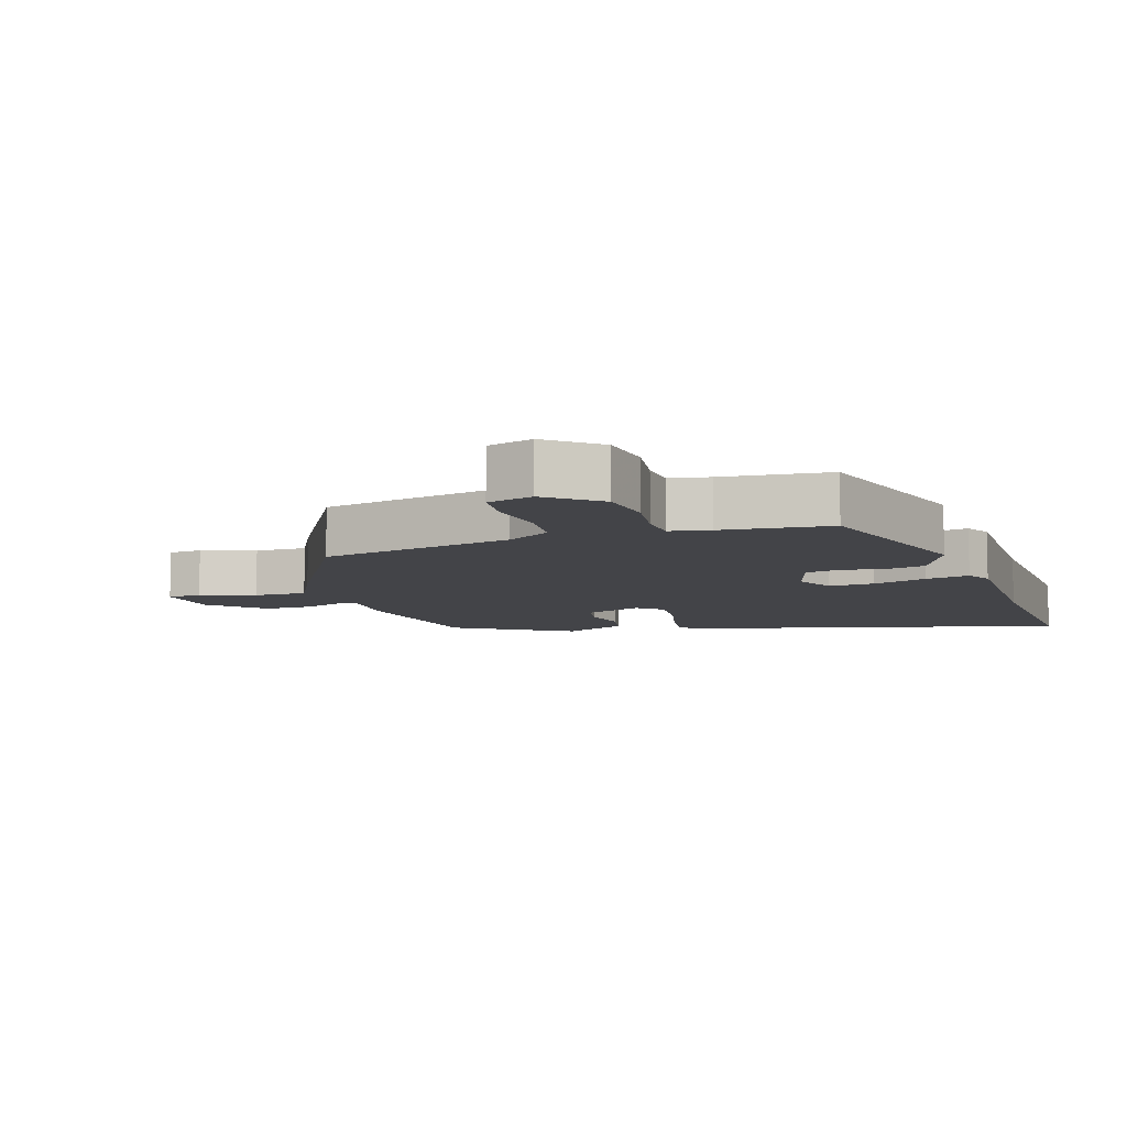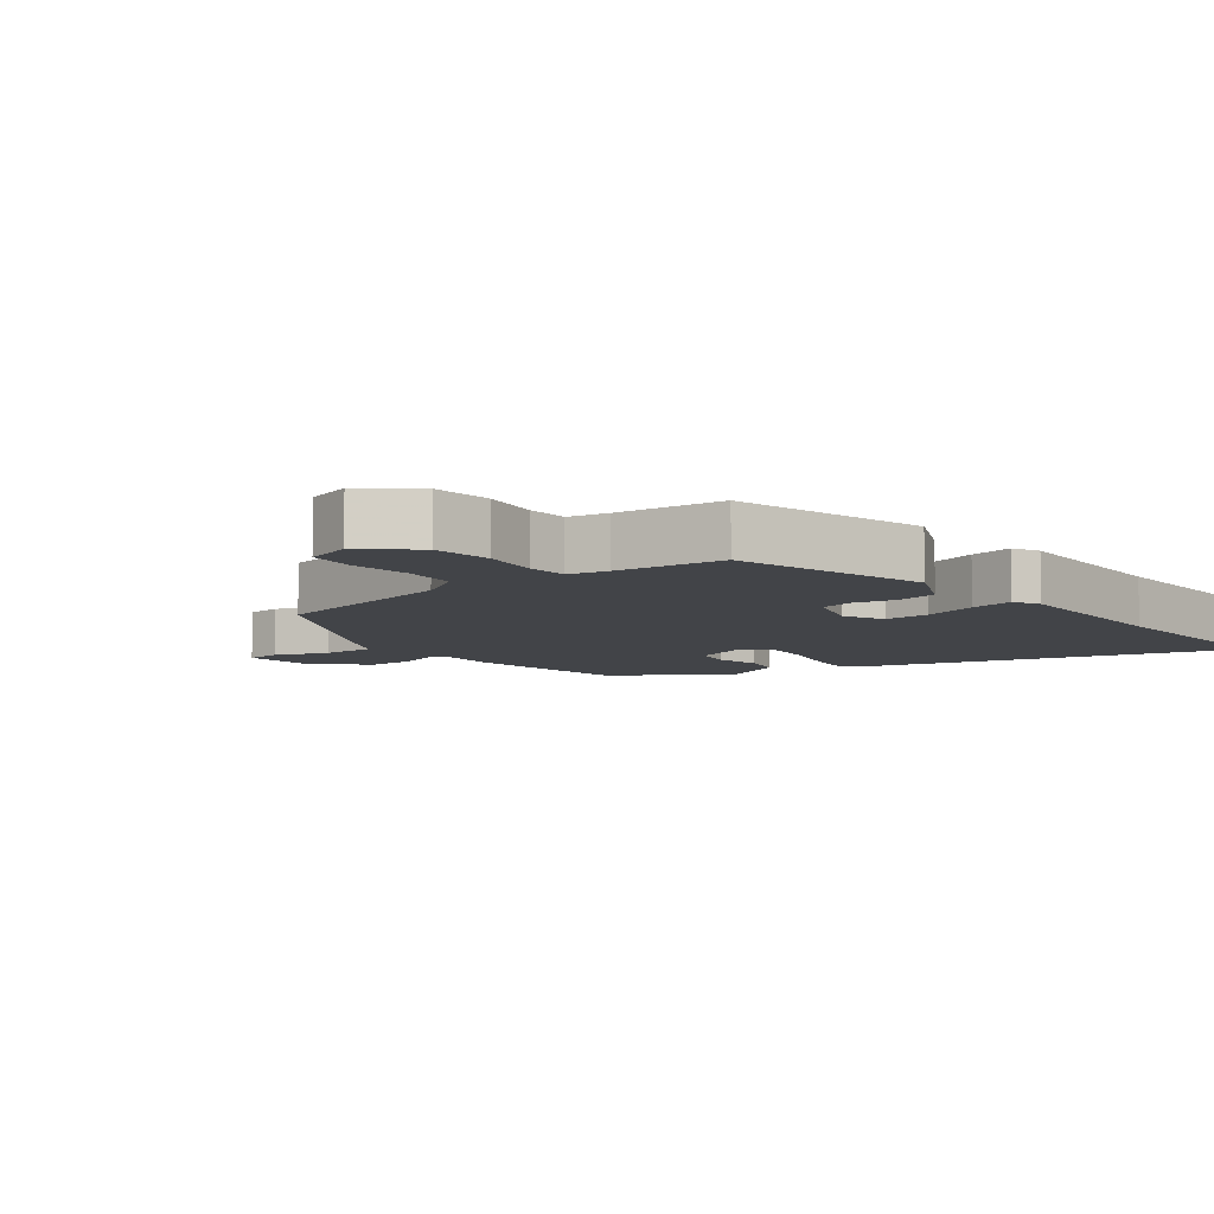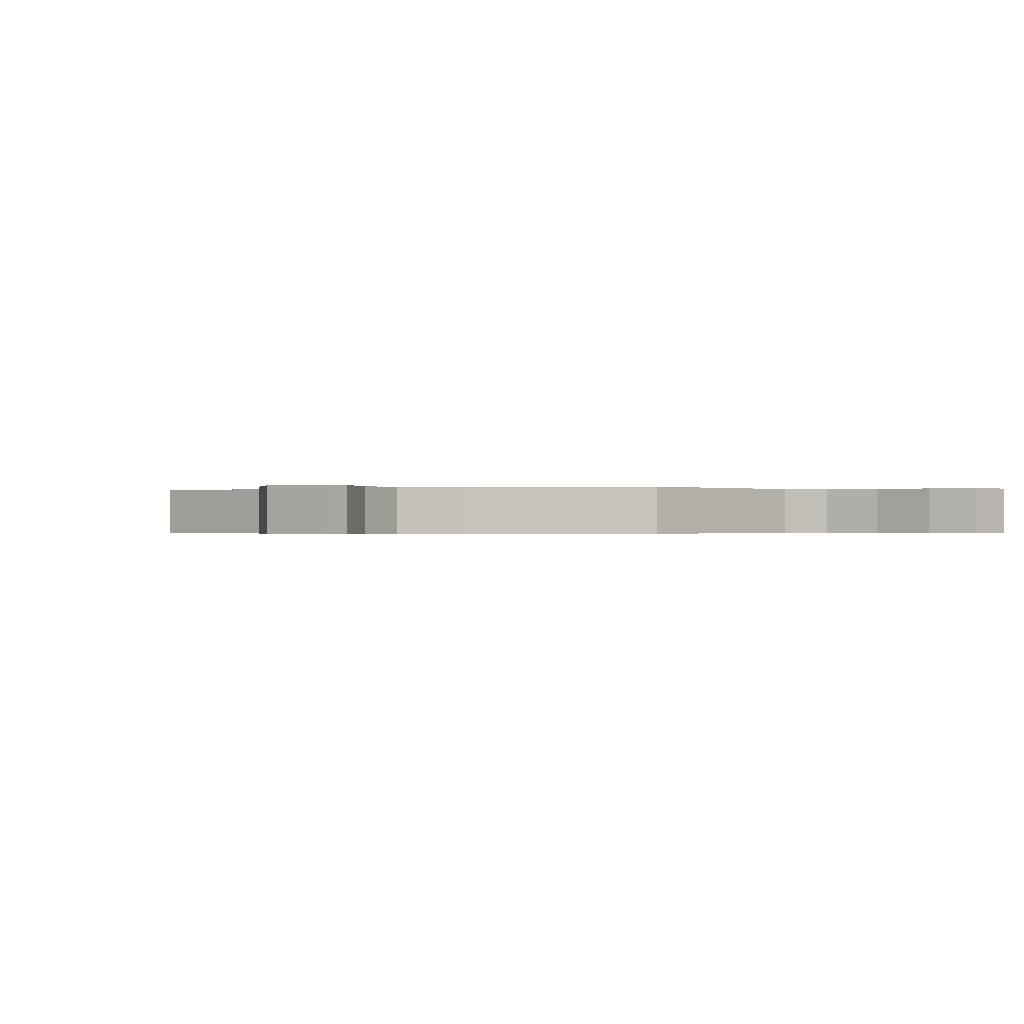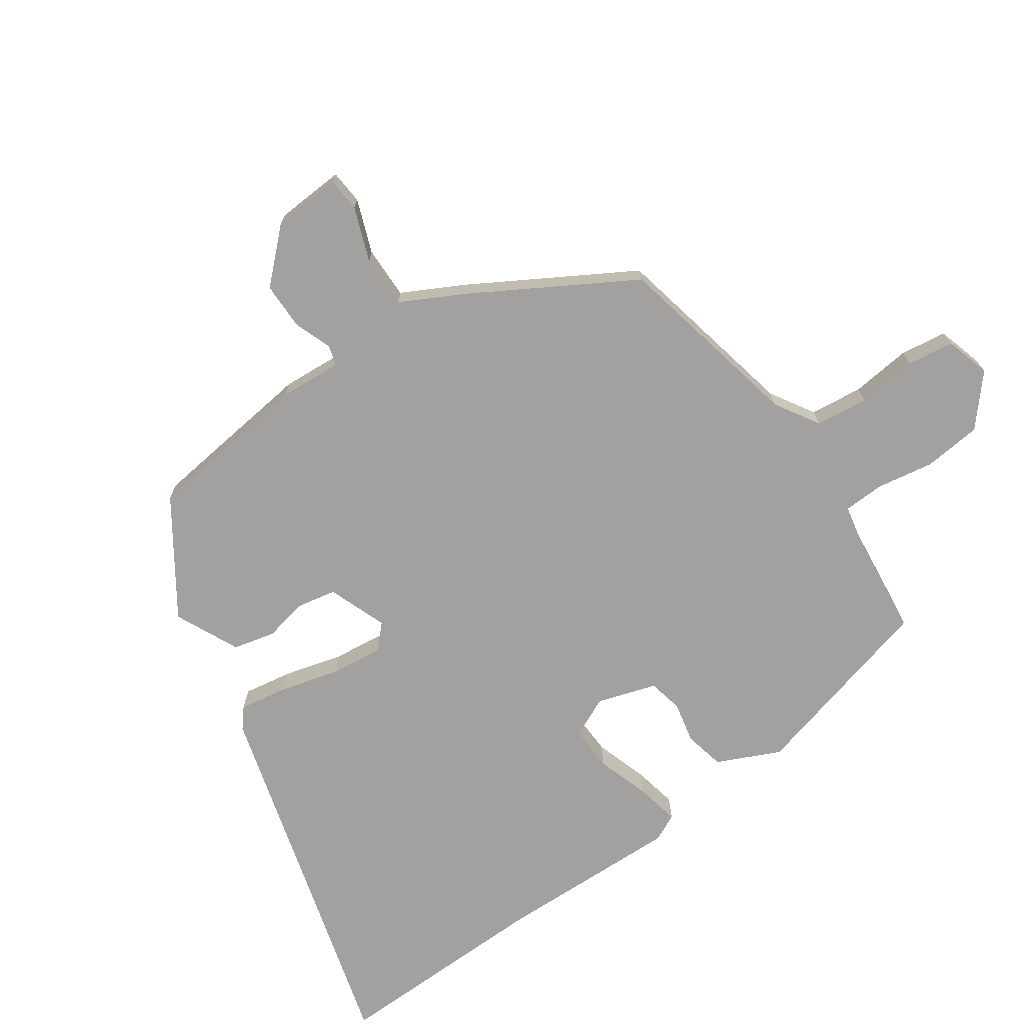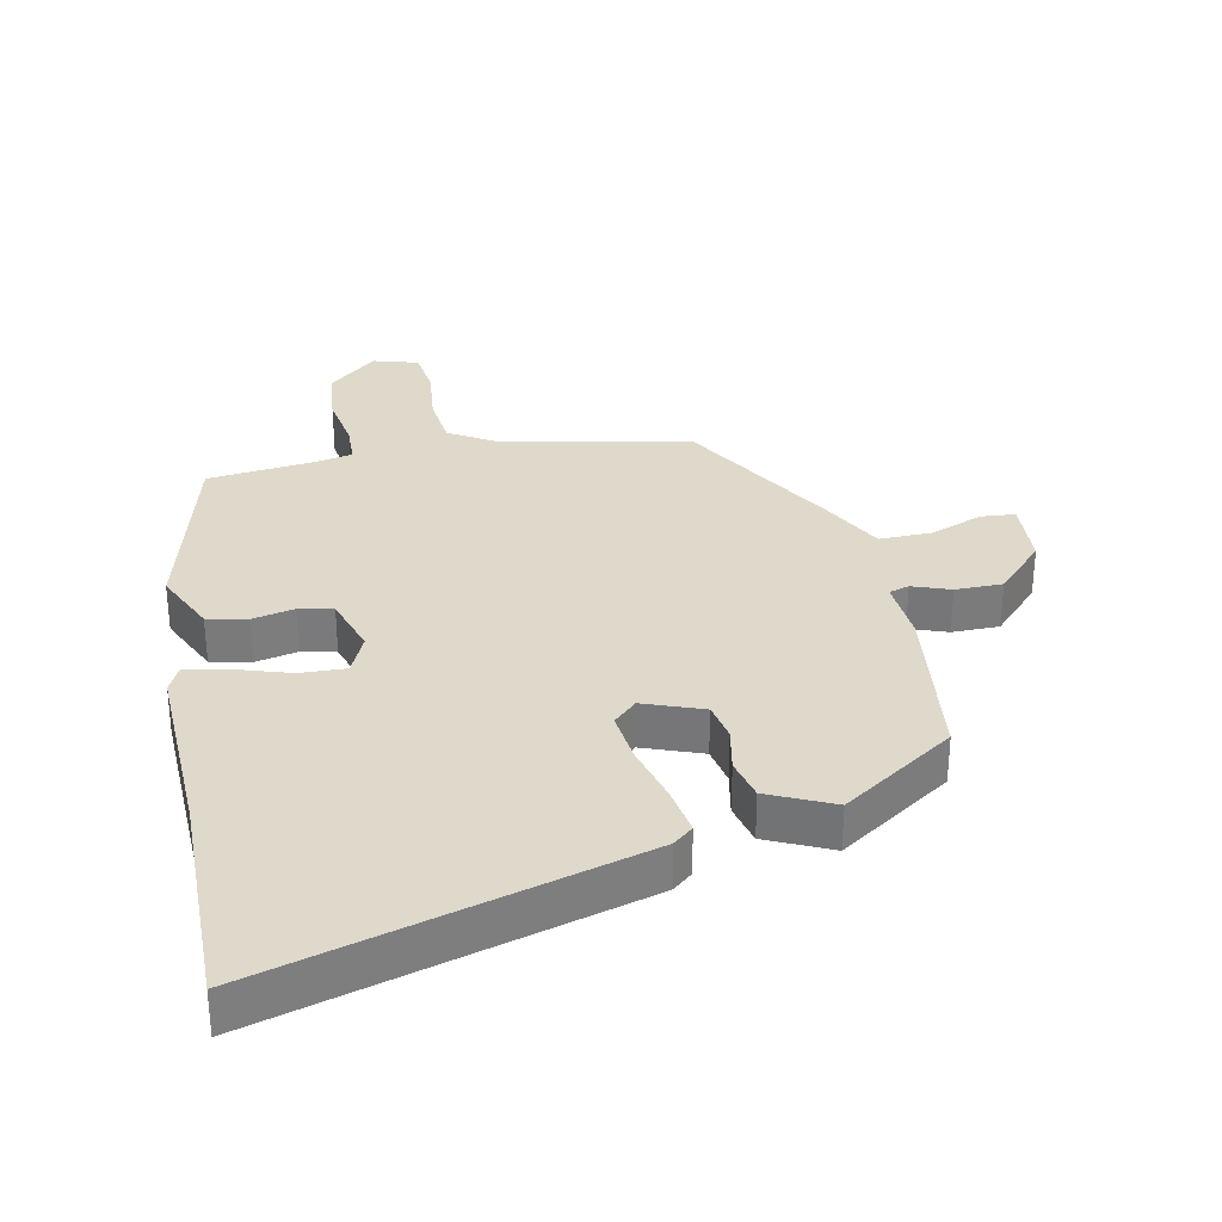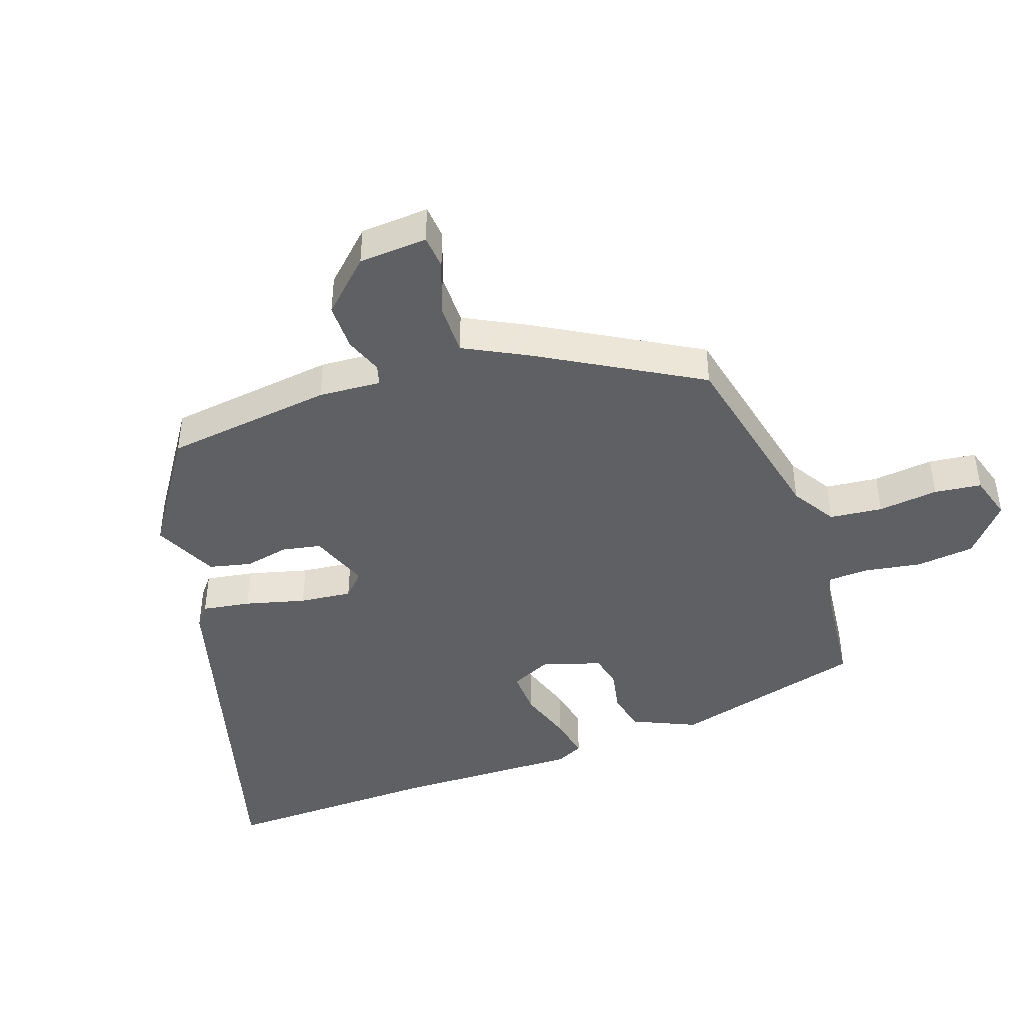
<metadata>
{"format":"obj","ext":"obj","renderer":"f3d","projection":"perspective","resolution":1024,"background":"white","views":[{"elev":-8.2,"azim":20.5,"up":"+Y"},{"elev":-7.7,"azim":39.7,"up":"+Y"},{"elev":-0.4,"azim":-55.2,"up":"+Y"},{"elev":-72.3,"azim":-53.8,"up":"+Y"},{"elev":31.8,"azim":169.6,"up":"+Y"},{"elev":-43.7,"azim":-69.1,"up":"+Y"}]}
</metadata>
<code>
v -0.463 0.07 -0.36
v -0.489 0.07 -0.099
v -0.48 0.07 -0.003
v -0.511 0.07 0.007
v -0.57 0.07 -0.013
v -0.643 0.07 -0.011
v -0.715 0.07 0.068
v -0.719 0.07 0.174
v -0.666 0.07 0.177
v -0.584 0.07 0.144
v -0.503 0.07 0.141
v -0.451 0.07 0.235
v -0.303 0.07 0.477
v -0.006 0.07 0.533
v 0.063 0.07 0.573
v 0.074 0.07 0.654
v 0.066 0.07 0.747
v 0.077 0.07 0.819
v 0.147 0.07 0.838
v 0.221 0.07 0.771
v 0.228 0.07 0.681
v 0.211 0.07 0.593
v 0.212 0.07 0.53
v 0.272 0.07 0.516
v 0.435 0.07 0.494
v 0.506 0.07 0.194
v 0.459 0.07 0.098
v 0.397 0.07 0.086
v 0.333 0.07 0.101
v 0.28 0.07 0.091
v 0.249 0.07 0.001
v 0.276 0.07 -0.062
v 0.346 0.07 -0.061
v 0.43 0.07 -0.036
v 0.497 0.07 -0.024
v 0.516 0.07 -0.066
v 0.501 0.07 -0.354
v 0.499 0.07 -0.692
v -0.069 0.07 -0.519
v -0.099 0.07 -0.493
v -0.085 0.07 -0.419
v -0.058 0.07 -0.327
v -0.047 0.07 -0.247
v -0.082 0.07 -0.212
v -0.174 0.07 -0.244
v -0.187 0.07 -0.303
v -0.175 0.07 -0.372
v -0.192 0.07 -0.436
v -0.292 0.07 -0.48
v -0.463 0 -0.36
v -0.489 0 -0.099
v -0.48 0 -0.003
v -0.511 0 0.007
v -0.57 0 -0.013
v -0.643 0 -0.011
v -0.715 0 0.068
v -0.719 0 0.174
v -0.666 0 0.177
v -0.584 0 0.144
v -0.503 0 0.141
v -0.451 0 0.235
v -0.303 0 0.477
v -0.006 0 0.533
v 0.063 0 0.573
v 0.074 0 0.654
v 0.066 0 0.747
v 0.077 0 0.819
v 0.147 0 0.838
v 0.221 0 0.771
v 0.228 0 0.681
v 0.211 0 0.593
v 0.212 0 0.53
v 0.272 0 0.516
v 0.435 0 0.494
v 0.506 0 0.194
v 0.459 0 0.098
v 0.397 0 0.086
v 0.333 0 0.101
v 0.28 0 0.091
v 0.249 0 0.001
v 0.276 0 -0.062
v 0.346 0 -0.061
v 0.43 0 -0.036
v 0.497 0 -0.024
v 0.516 0 -0.066
v 0.501 0 -0.354
v 0.499 0 -0.692
v -0.069 0 -0.519
v -0.099 0 -0.493
v -0.085 0 -0.419
v -0.058 0 -0.327
v -0.047 0 -0.247
v -0.082 0 -0.212
v -0.174 0 -0.244
v -0.187 0 -0.303
v -0.175 0 -0.372
v -0.192 0 -0.436
v -0.292 0 -0.48
f 46 47 48 49
f 45 46 49 1
f 39 40 41 42
f 37 38 39 42
f 37 42 43
f 36 37 43 44
f 33 34 35 36
f 32 33 36 44
f 26 27 28 29
f 24 25 26 29
f 23 24 29 30
f 19 20 21 22
f 19 22 23
f 16 17 18 19
f 15 16 19 23
f 14 15 23 30
f 11 12 13 14
f 7 8 9 10
f 7 10 11
f 4 5 6 7
f 4 7 11
f 3 4 11 14
f 45 1 2 3
f 31 32 44 45
f 30 31 45
f 3 14 30 45
f 98 97 96 95
f 50 98 95 94
f 91 90 89 88
f 91 88 87 86
f 92 91 86
f 93 92 86 85
f 85 84 83 82
f 93 85 82 81
f 78 77 76 75
f 78 75 74 73
f 79 78 73 72
f 71 70 69 68
f 72 71 68
f 68 67 66 65
f 72 68 65 64
f 79 72 64 63
f 63 62 61 60
f 59 58 57 56
f 60 59 56
f 56 55 54 53
f 60 56 53
f 63 60 53 52
f 52 51 50 94
f 94 93 81 80
f 94 80 79
f 94 79 63 52
f 1 50 51 2
f 2 51 52 3
f 3 52 53 4
f 4 53 54 5
f 5 54 55 6
f 6 55 56 7
f 7 56 57 8
f 8 57 58 9
f 9 58 59 10
f 10 59 60 11
f 11 60 61 12
f 12 61 62 13
f 13 62 63 14
f 14 63 64 15
f 15 64 65 16
f 16 65 66 17
f 17 66 67 18
f 18 67 68 19
f 19 68 69 20
f 20 69 70 21
f 21 70 71 22
f 22 71 72 23
f 23 72 73 24
f 24 73 74 25
f 25 74 75 26
f 26 75 76 27
f 27 76 77 28
f 28 77 78 29
f 29 78 79 30
f 30 79 80 31
f 31 80 81 32
f 32 81 82 33
f 33 82 83 34
f 34 83 84 35
f 35 84 85 36
f 36 85 86 37
f 37 86 87 38
f 38 87 88 39
f 39 88 89 40
f 40 89 90 41
f 41 90 91 42
f 42 91 92 43
f 43 92 93 44
f 44 93 94 45
f 45 94 95 46
f 46 95 96 47
f 47 96 97 48
f 48 97 98 49
f 49 98 50 1

</code>
